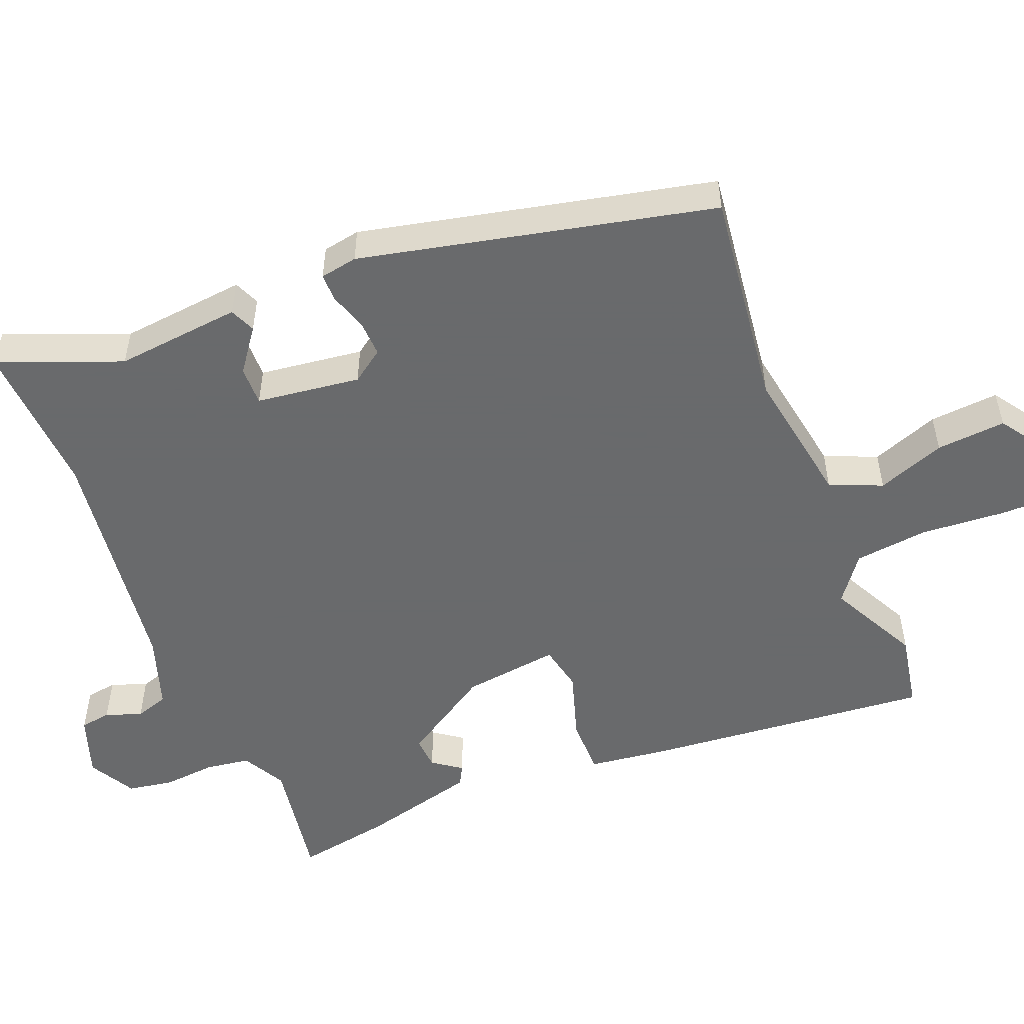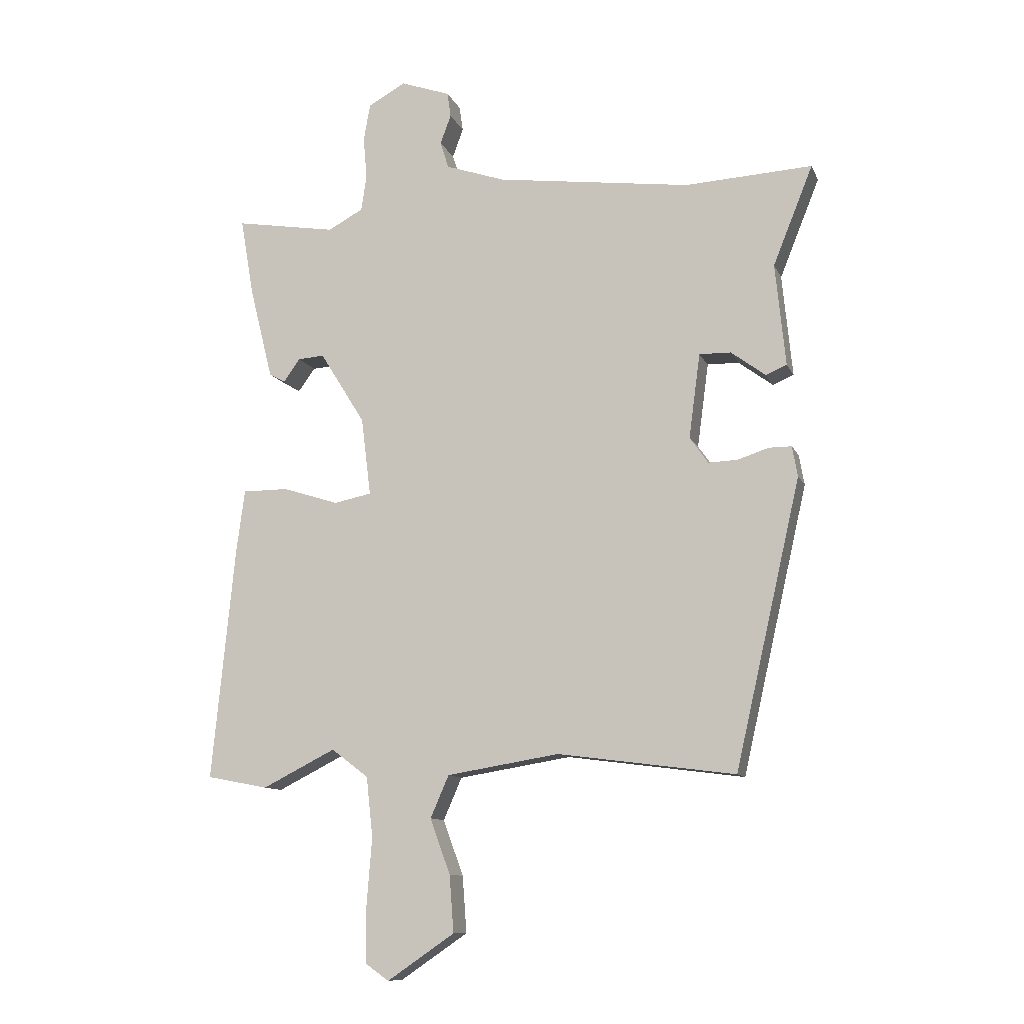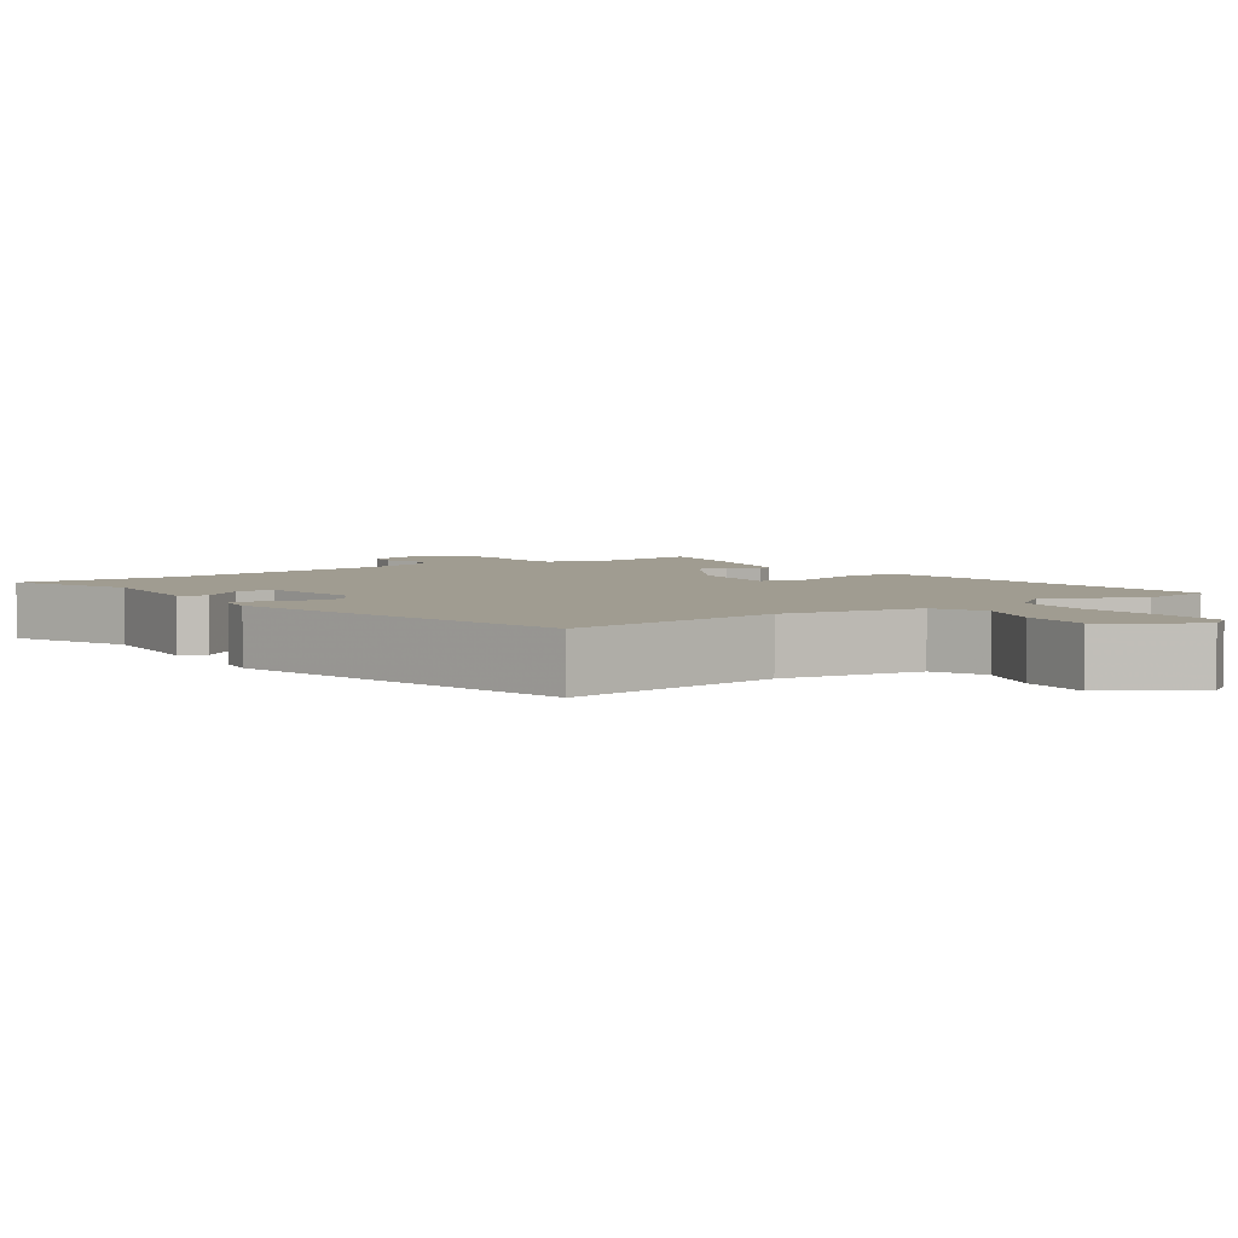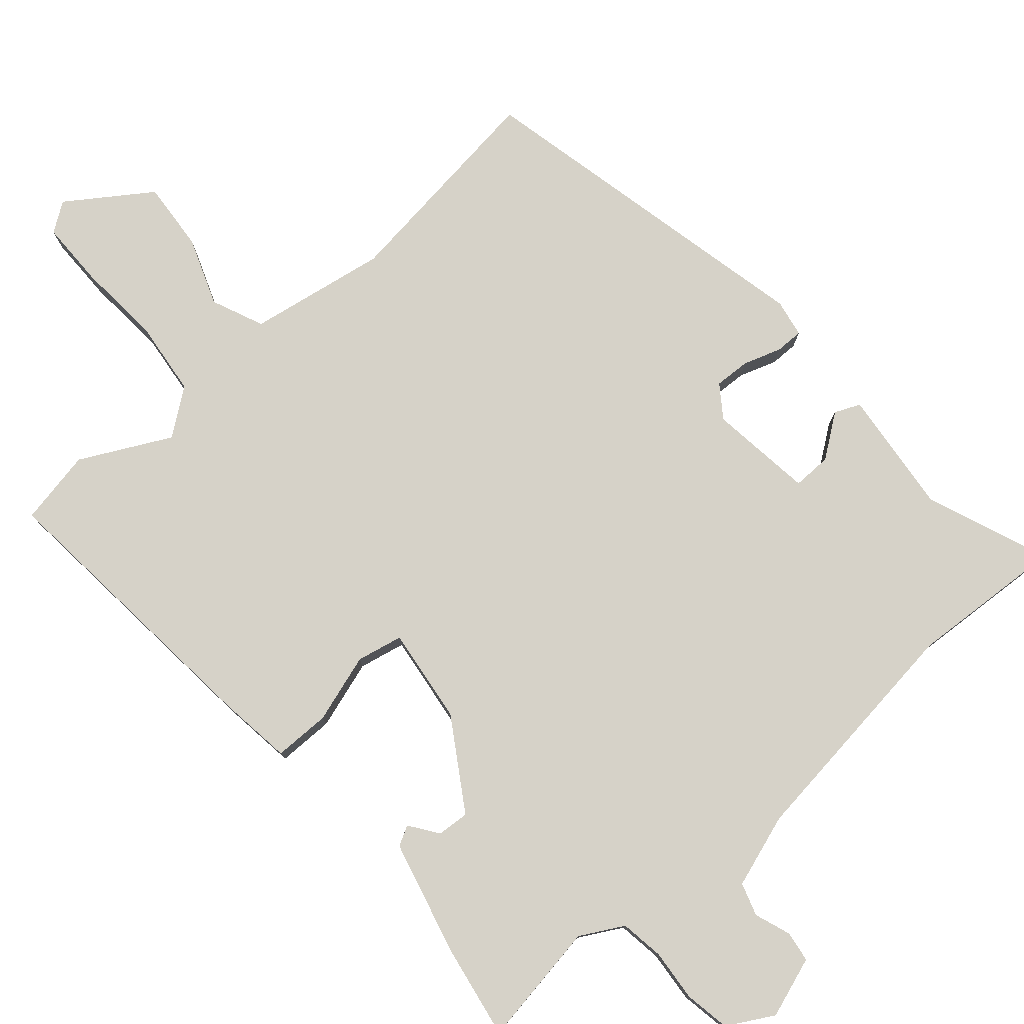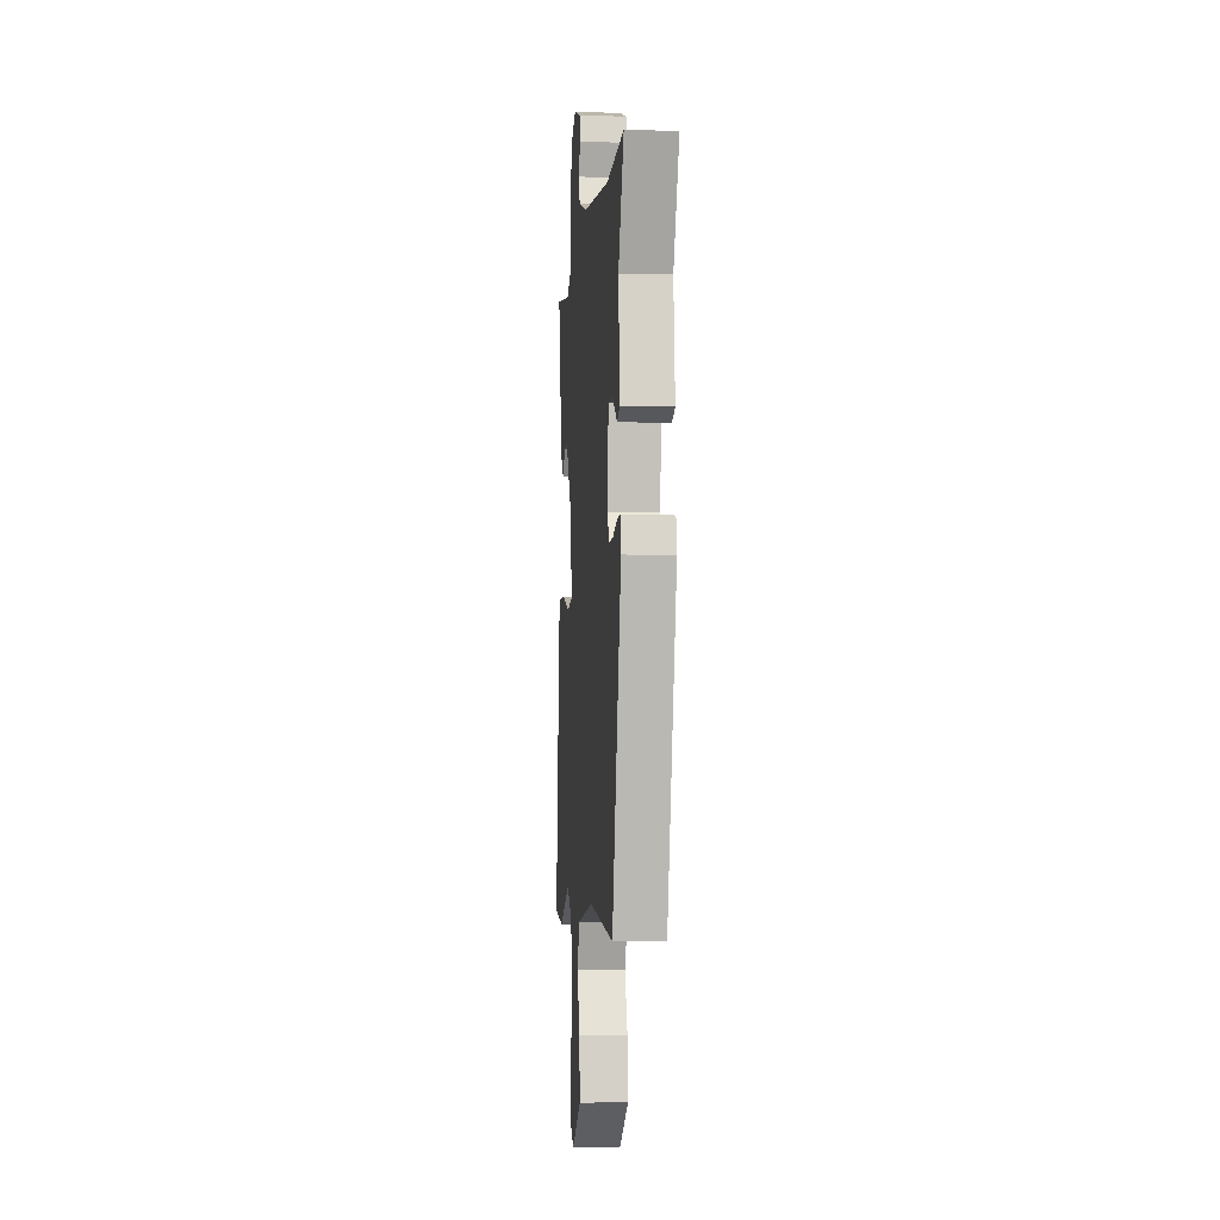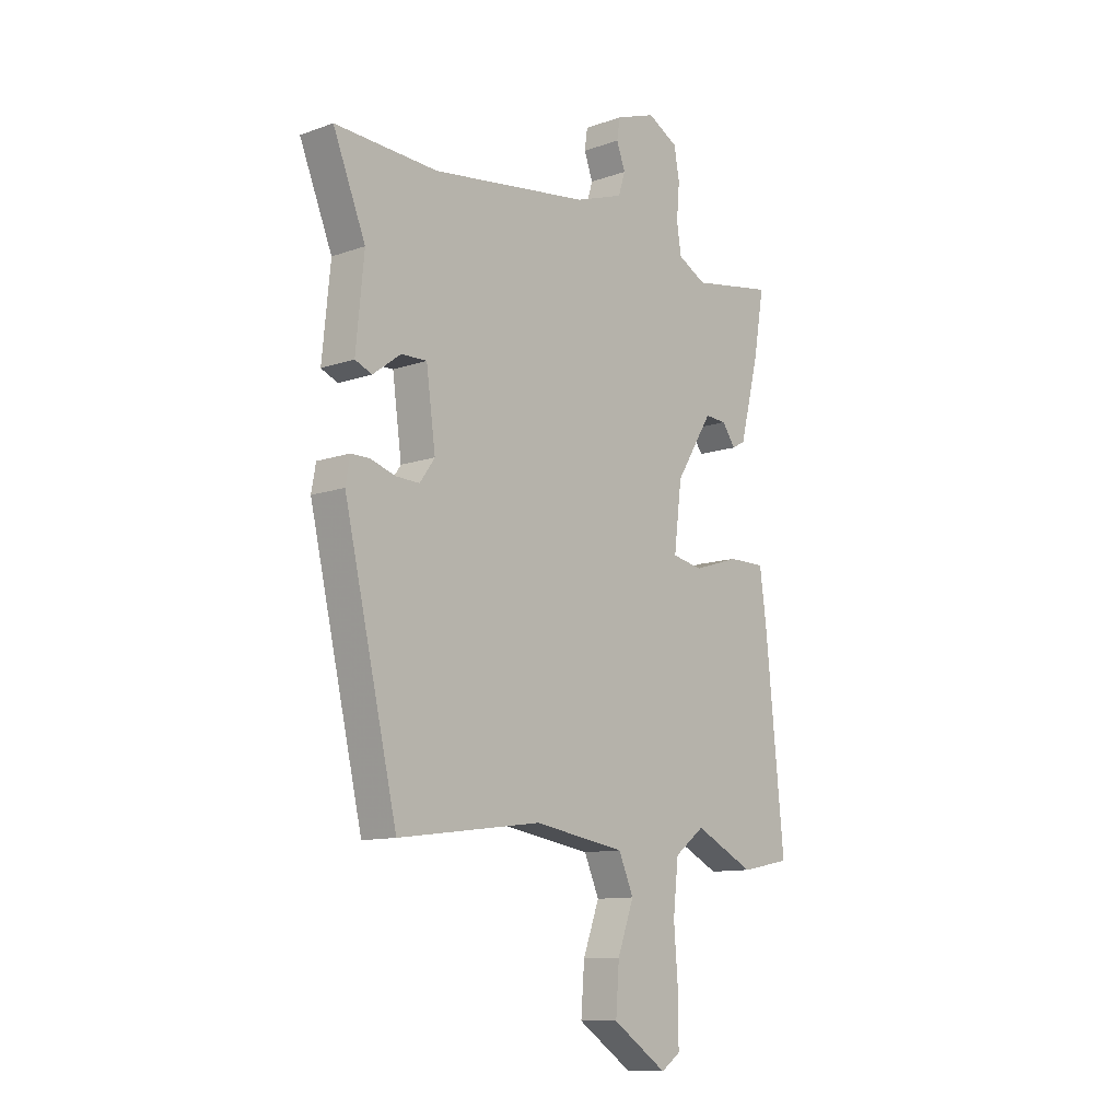
<metadata>
{"format":"obj","ext":"obj","renderer":"f3d","projection":"perspective","resolution":1024,"background":"white","views":[{"elev":-52.9,"azim":112.1,"up":"+Y"},{"elev":-10.8,"azim":16.6,"up":"+Z"},{"elev":4.3,"azim":144.8,"up":"+Y"},{"elev":78.4,"azim":-40.7,"up":"+Y"},{"elev":-5.0,"azim":84.4,"up":"+Z"},{"elev":-11.0,"azim":131.1,"up":"+Z"}]}
</metadata>
<code>
v 0.389 0.07 -0.507
v 0.091 0.07 -0.468
v -0.098 0.07 -0.499
v -0.129 0.07 -0.57
v -0.095 0.07 -0.663
v -0.088 0.07 -0.758
v -0.201 0.07 -0.835
v -0.241 0.07 -0.807
v -0.241 0.07 -0.716
v -0.232 0.07 -0.6
v -0.243 0.07 -0.499
v -0.305 0.07 -0.452
v -0.428 0.07 -0.514
v -0.531 0.07 -0.494
v -0.492 0.07 -0.099
v -0.478 0.07 0.005
v -0.401 0.07 0.005
v -0.307 0.07 -0.025
v -0.244 0.07 -0.012
v -0.26 0.07 0.119
v -0.336 0.07 0.241
v -0.38 0.07 0.238
v -0.408 0.07 0.199
v -0.435 0.07 0.214
v -0.474 0.07 0.371
v -0.496 0.07 0.5
v -0.326 0.07 0.472
v -0.267 0.07 0.504
v -0.258 0.07 0.564
v -0.264 0.07 0.635
v -0.253 0.07 0.697
v -0.19 0.07 0.732
v -0.107 0.07 0.703
v -0.101 0.07 0.661
v -0.119 0.07 0.612
v -0.105 0.07 0.567
v -0.005 0.07 0.533
v 0.322 0.07 0.49
v 0.535 0.07 0.502
v 0.468 0.07 0.335
v 0.485 0.07 0.163
v 0.45 0.07 0.148
v 0.392 0.07 0.191
v 0.339 0.07 0.192
v 0.32 0.07 0.05
v 0.351 0.07 0.006
v 0.4 0.07 0.008
v 0.452 0.07 0.025
v 0.49 0.07 0.025
v 0.499 0.07 -0.026
v 0.389 0 -0.507
v 0.091 0 -0.468
v -0.098 0 -0.499
v -0.129 0 -0.57
v -0.095 0 -0.663
v -0.088 0 -0.758
v -0.201 0 -0.835
v -0.241 0 -0.807
v -0.241 0 -0.716
v -0.232 0 -0.6
v -0.243 0 -0.499
v -0.305 0 -0.452
v -0.428 0 -0.514
v -0.531 0 -0.494
v -0.492 0 -0.099
v -0.478 0 0.005
v -0.401 0 0.005
v -0.307 0 -0.025
v -0.244 0 -0.012
v -0.26 0 0.119
v -0.336 0 0.241
v -0.38 0 0.238
v -0.408 0 0.199
v -0.435 0 0.214
v -0.474 0 0.371
v -0.496 0 0.5
v -0.326 0 0.472
v -0.267 0 0.504
v -0.258 0 0.564
v -0.264 0 0.635
v -0.253 0 0.697
v -0.19 0 0.732
v -0.107 0 0.703
v -0.101 0 0.661
v -0.119 0 0.612
v -0.105 0 0.567
v -0.005 0 0.533
v 0.322 0 0.49
v 0.535 0 0.502
v 0.468 0 0.335
v 0.485 0 0.163
v 0.45 0 0.148
v 0.392 0 0.191
v 0.339 0 0.192
v 0.32 0 0.05
v 0.351 0 0.006
v 0.4 0 0.008
v 0.452 0 0.025
v 0.49 0 0.025
v 0.499 0 -0.026
f 50 1 2
f 49 50 2
f 48 49 2
f 47 48 2
f 46 47 2 3
f 45 46 3
f 44 45 3
f 40 41 42 43
f 40 43 44
f 39 40 44
f 38 39 44
f 37 38 44 3
f 33 34 35
f 32 33 35
f 31 32 35
f 30 31 35
f 29 30 35
f 28 29 35 36
f 37 3 4
f 36 37 4
f 28 36 4
f 27 28 4
f 25 26 27
f 24 25 27
f 23 24 27
f 22 23 27
f 16 17 18
f 15 16 18
f 14 15 18
f 13 14 18
f 12 13 18
f 11 12 18 19
f 10 11 19
f 8 9 10
f 7 8 10
f 6 7 10
f 5 6 10
f 4 5 10
f 4 10 19
f 21 22 27
f 20 21 27
f 20 27 4
f 4 19 20
f 52 51 100
f 52 100 99
f 52 99 98
f 52 98 97
f 53 52 97 96
f 53 96 95
f 53 95 94
f 93 92 91 90
f 94 93 90
f 94 90 89
f 94 89 88
f 53 94 88 87
f 85 84 83
f 85 83 82
f 85 82 81
f 85 81 80
f 85 80 79
f 86 85 79 78
f 54 53 87
f 54 87 86
f 54 86 78
f 54 78 77
f 77 76 75
f 77 75 74
f 77 74 73
f 77 73 72
f 68 67 66
f 68 66 65
f 68 65 64
f 68 64 63
f 68 63 62
f 69 68 62 61
f 69 61 60
f 60 59 58
f 60 58 57
f 60 57 56
f 60 56 55
f 60 55 54
f 69 60 54
f 77 72 71
f 77 71 70
f 54 77 70
f 70 69 54
f 1 51 52 2
f 2 52 53 3
f 3 53 54 4
f 4 54 55 5
f 5 55 56 6
f 6 56 57 7
f 7 57 58 8
f 8 58 59 9
f 9 59 60 10
f 10 60 61 11
f 11 61 62 12
f 12 62 63 13
f 13 63 64 14
f 14 64 65 15
f 15 65 66 16
f 16 66 67 17
f 17 67 68 18
f 18 68 69 19
f 19 69 70 20
f 20 70 71 21
f 21 71 72 22
f 22 72 73 23
f 23 73 74 24
f 24 74 75 25
f 25 75 76 26
f 26 76 77 27
f 27 77 78 28
f 28 78 79 29
f 29 79 80 30
f 30 80 81 31
f 31 81 82 32
f 32 82 83 33
f 33 83 84 34
f 34 84 85 35
f 35 85 86 36
f 36 86 87 37
f 37 87 88 38
f 38 88 89 39
f 39 89 90 40
f 40 90 91 41
f 41 91 92 42
f 42 92 93 43
f 43 93 94 44
f 44 94 95 45
f 45 95 96 46
f 46 96 97 47
f 47 97 98 48
f 48 98 99 49
f 49 99 100 50
f 50 100 51 1

</code>
